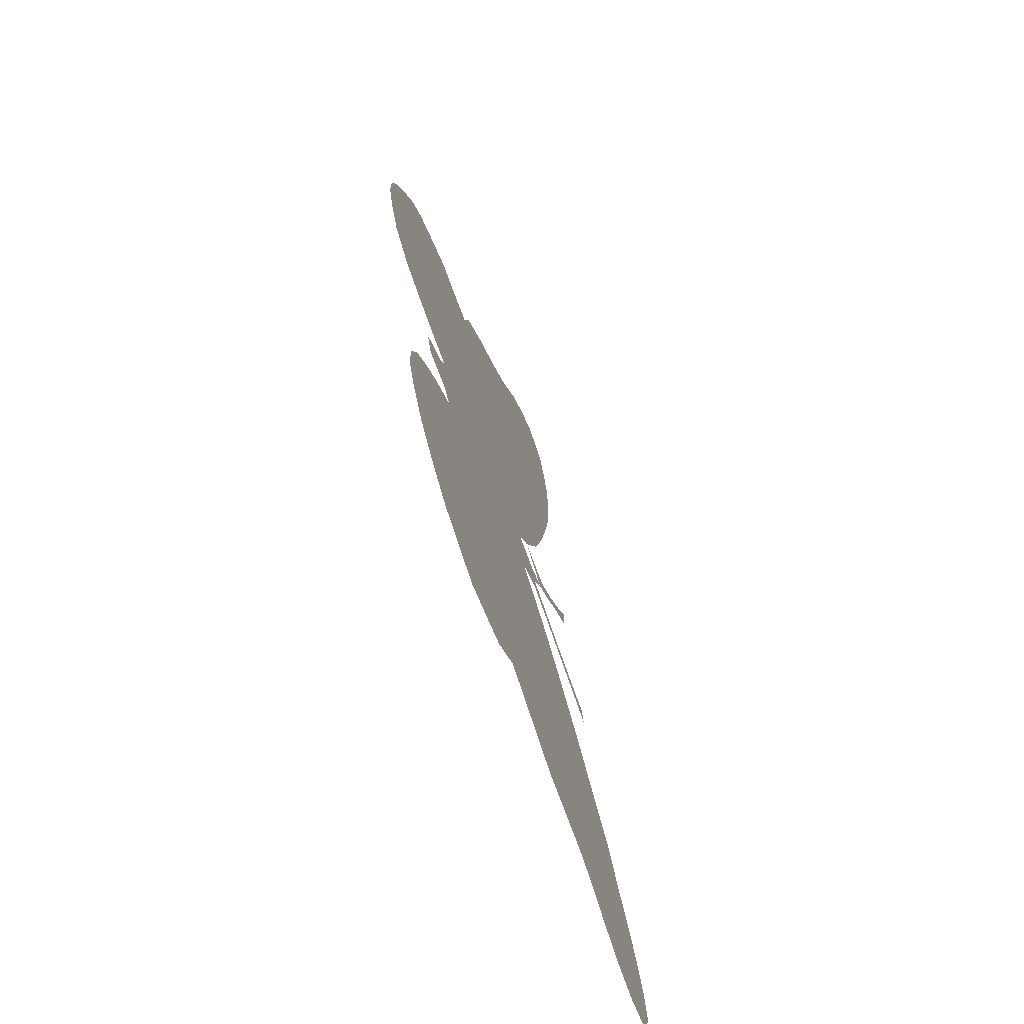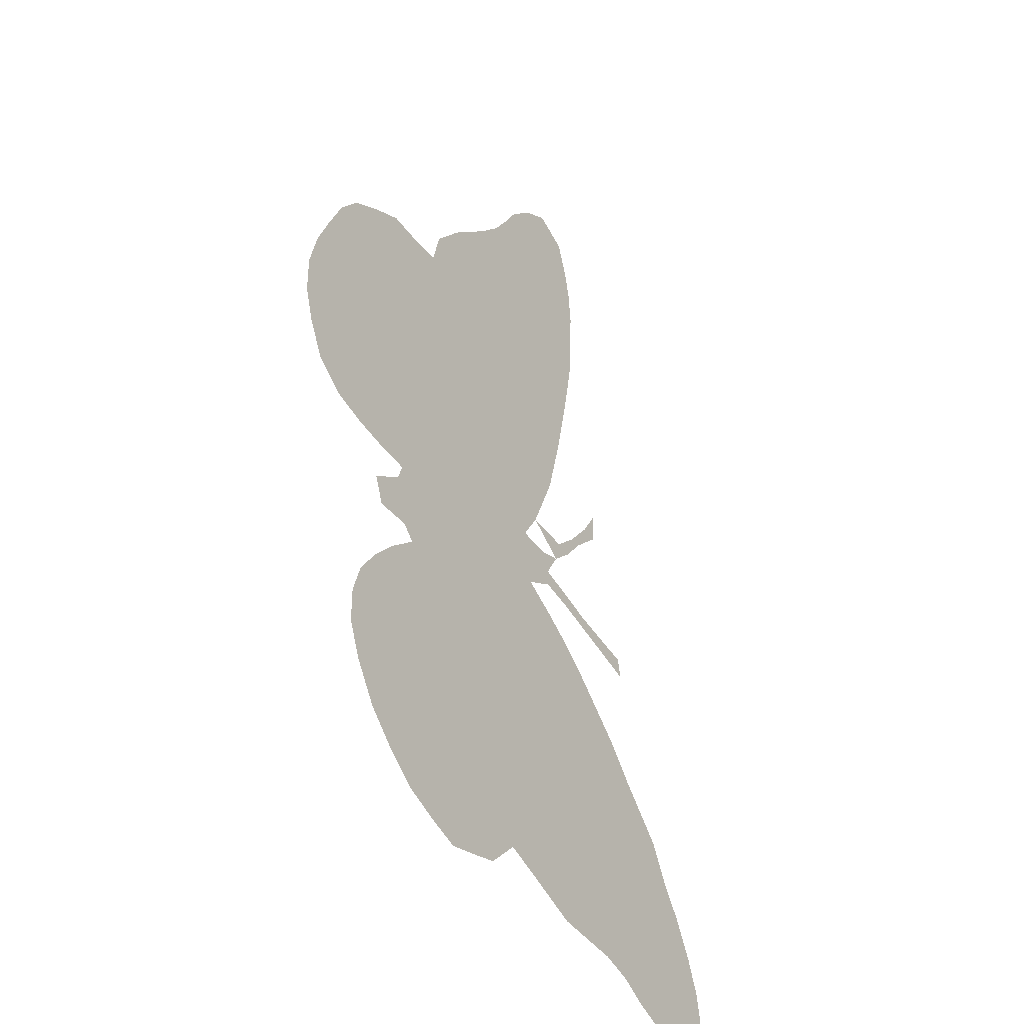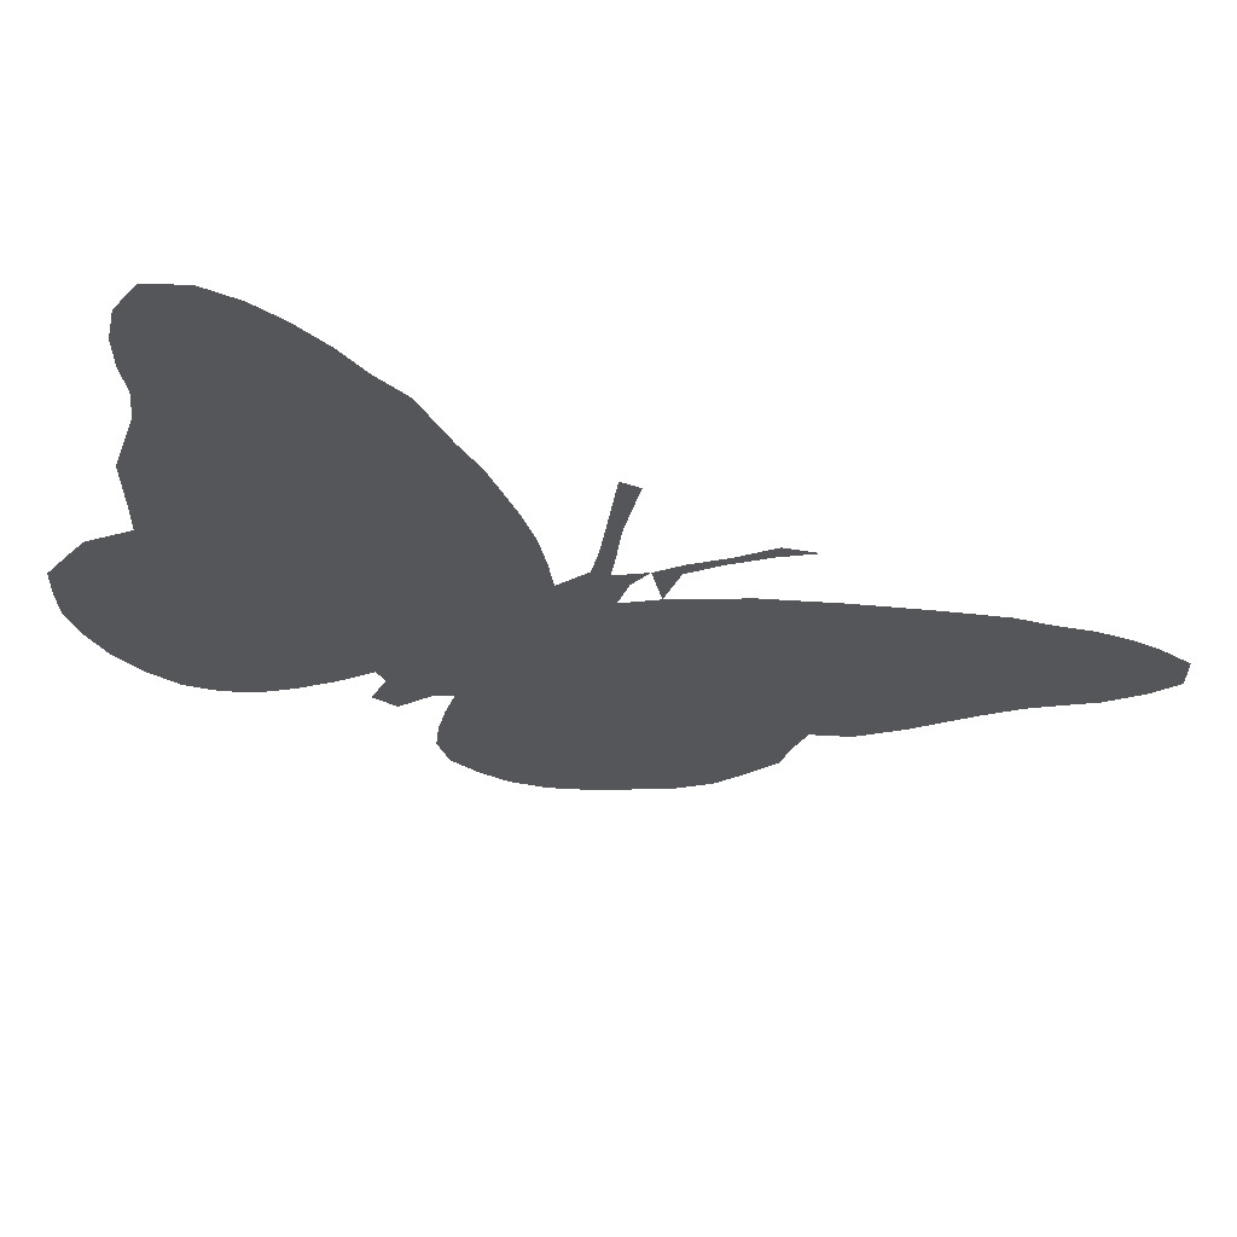
<metadata>
{"format":"obj","ext":"obj","renderer":"f3d","projection":"perspective","resolution":1024,"background":"white","views":[{"elev":-70.5,"azim":-69.6,"up":"+Y"},{"elev":-37.4,"azim":-56.6,"up":"+Y"},{"elev":-25.5,"azim":67.3,"up":"+Z"}]}
</metadata>
<code>
v 0.1315 0.4326 0
v 0.09343 0.4395 0
v 0.05882 0.4498 0
v 0.02768 0.4741 0
v 0.01038 0.5087 0
v 0 0.5433 0
v 0 0.5813 0
v 0.01038 0.6194 0
v 0.02598 0.6538 0
v 0.04498 0.692 0
v 0.0692 0.7197 0
v 0.1044 0.739 0
v 0.1384 0.7543 0
v 0.1765 0.7509 0
v 0.2076 0.7509 0
v 0.218 0.7889 0
v 0.2526 0.827 0
v 0.2775 0.8483 0
v 0.3049 0.8723 0
v 0.3322 0.8996 0
v 0.3513 0.9265 0
v 0.3702 0.955 0
v 0.4014 0.9827 0
v 0.4325 1 0
v 0.4706 0.9827 0
v 0.4844 0.9446 0
v 0.4914 0.9135 0
v 0.4948 0.8754 0
v 0.4914 0.8374 0
v 0.4914 0.7993 0
v 0.4846 0.7619 0
v 0.4777 0.7274 0
v 0.4699 0.6924 0
v 0.462 0.6577 0
v 0.4532 0.6261 0
v 0.4429 0.5882 0
v 0.4271 0.5528 0
v 0.4118 0.519 0
v 0.391 0.4879 0
v 0.4256 0.4844 0
v 0.4602 0.5156 0
v 0.4879 0.5398 0
v 0.5156 0.5709 0
v 0.5363 0.6021 0
v 0.5329 0.5675 0
v 0.5017 0.5398 0
v 0.4775 0.5121 0
v 0.4533 0.4914 0
v 0.436 0.4637 0
v 0.4703 0.4543 0
v 0.5087 0.4429 0
v 0.5432 0.436 0
v 0.5813 0.4291 0
v 0.5848 0.4083 0
v 0.5427 0.4198 0
v 0.5056 0.43 0
v 0.4713 0.4392 0
v 0.436 0.4464 0
v 0.4014 0.4291 0
v 0.4358 0.4097 0
v 0.4706 0.3875 0
v 0.5017 0.3633 0
v 0.5361 0.3332 0
v 0.564 0.308 0
v 0.5918 0.2767 0
v 0.616 0.2525 0
v 0.6436 0.2249 0
v 0.6644 0.1868 0
v 0.6886 0.1522 0
v 0.7093 0.1142 0
v 0.7232 0.07959 0
v 0.7301 0.04152 0
v 0.7163 0.00692 0
v 0.6782 0 0
v 0.6401 0.00692 0
v 0.6055 0.02076 0
v 0.5744 0.03806 0
v 0.5398 0.04844 0
v 0.501 0.05197 0
v 0.4637 0.05536 0
v 0.4297 0.06896 0
v 0.4015 0.08031 0
v 0.3668 0.09343 0
v 0.3322 0.06228 0
v 0.2976 0.05465 0
v 0.2664 0.04844 0
v 0.2325 0.06068 0
v 0.1972 0.07612 0
v 0.1661 0.1003 0
v 0.1349 0.1315 0
v 0.1107 0.1696 0
v 0.09689 0.2041 0
v 0.09689 0.2387 0
v 0.1073 0.2699 0
v 0.128 0.2976 0
v 0.1557 0.3253 0
v 0.1868 0.3495 0
v 0.173 0.3633 0
v 0.1349 0.3633 0
v 0.1246 0.391 0
v 0.1592 0.4118 0
v 0.1661 0.4291 0
v 0.1829 0.2369 0
v 0.2566 0.09737 0
v 0.2642 0.2259 0
v 0.09531 0.5457 0
v 0.2759 0.4708 0
v 0.1692 0.5868 0
v 0.09866 0.6993 0
v 0.3117 0.6222 0
v 0.4115 0.2572 0
v 0.3129 0.3713 0
v 0.4938 0.539 0
v 0.5194 0.5665 0
v 0.3219 0.6615 0
v 0.2947 0.4021 0
v 0.1629 0.3869 0
v 0.2822 0.4367 0
v 0.3328 0.6981 0
v 0.3449 0.7313 0
v 0.4337 0.9713 0
v 0.6087 0.1195 0
v 0.3737 0.1391 0
v 0.1641 0.2064 0
v 0.4674 0.5143 0
v 0.4393 0.2286 0
v 0.5402 0.1605 0
v 0.4162 0.8406 0
v 0.3623 0.7617 0
v 0.258 0.7823 0
v 0.6369 0.103 0
v 0.6555 0.07098 0
v 0.05802 0.5217 0
v 0.396 0.3662 0
v 0.1275 0.2082 0
v 0.4685 0.1986 0
v 0.5065 0.1795 0
v 0.4301 0.9085 0
v 0.4092 0.8801 0
v 0.6936 0.04447 0
v 0.5594 0.4241 0
v 0.523 0.4325 0
v 0.4795 0.4433 0
v 0.1432 0.7291 0
v 0.07357 0.6883 0
v 0.3847 0.7864 0
v 0.2963 0.08744 0
v 0.2678 0.07141 0
v 0.2673 0.16 0
v 0.326 0.09952 0
v 0.3094 0.1611 0
v 0.09519 0.5049 0
v 0.2419 0.6054 0
v 0.2217 0.6936 0
v 0.1665 0.506 0
v 0.06875 0.6025 0
v 0.1331 0.5687 0
v 0.09878 0.623 0
v 0.2584 0.6894 0
v 0.3581 0.3143 0
v 0.4224 0.3397 0
v 0.2477 0.3617 0
v 0.3338 0.484 0
v 0.2693 0.7347 0
v 0.6047 0.2001 0
v 0.5696 0.2168 0
v 0.6446 0.1453 0
v 0.6051 0.1585 0
v 0.1848 0.1694 0
v 0.387 0.1796 0
v 0.4895 0.2797 0
v 0.539 0.2303 0
v 0.07154 0.5731 0
v 0.4014 0.7536 0
v 0.5831 0.09902 0
v 0.6703 0.1136 0
v 0.434 0.3731 0
v 0.1561 0.4649 0
v 0.517 0.2552 0
v 0.3454 0.859 0
v 0.3908 0.9177 0
v 0.3688 0.8908 0
v 0.2336 0.7234 0
v 0.1218 0.645 0
v 0.3396 0.8231 0
v 0.3144 0.7989 0
v 0.3366 0.1306 0
v 0.1941 0.2999 0
v 0.2241 0.2281 0
v 0.2261 0.2871 0
v 0.2161 0.1003 0
v 0.2245 0.1632 0
v 0.03298 0.5797 0
v 0.2255 0.5246 0
v 0.2913 0.5431 0
v 0.1916 0.6706 0
v 0.4463 0.4534 0
v 0.1335 0.4947 0
v 0.1532 0.6613 0
v 0.2912 0.2979 0
v 0.3381 0.2368 0
v 0.3856 0.6379 0
v 0.3971 0.6761 0
v 0.3738 0.6 0
v 0.3698 0.4041 0
v 0.4442 0.5084 0
v 0.2222 0.4348 0
v 0.2245 0.393 0
v 0.3437 0.4439 0
v 0.4099 0.7158 0
v 0.5504 0.09397 0
v 0.5143 0.0914 0
v 0.6095 0.06987 0
v 0.1656 0.2786 0
v 0.1402 0.2478 0
v 0.4427 0.3219 0
v 0.4624 0.304 0
v 0.4097 0.1548 0
v 0.4298 0.1322 0
v 0.488 0.1194 0
v 0.2912 0.7695 0
v 0.06471 0.6372 0
v 0.1466 0.1717 0
v 0.4589 0.1259 0
v 0.4541 0.8233 0
v 0.4529 0.7868 0
v 0.4521 0.8661 0
v 0.4427 0.7487 0
v 0.1388 0.6136 0
v 0.2437 0.2577 0
v 0.2439 0.1297 0
v 0.199 0.5599 0
v 0.465 0.9053 0
v 0.3012 0.5823 0
v 0.2673 0.5745 0
v 0.416 0.8069 0
v 0.13 0.528 0
v 0.337 0.5899 0
v 0.2682 0.3287 0
v 0.3014 0.3352 0
v 0.3629 0.2072 0
v 0.4003 0.2179 0
v 0.3492 0.2753 0
v 0.3838 0.2856 0
v 0.4207 0.2971 0
v 0.4799 0.1576 0
v 0.4776 0.2408 0
v 0.5601 0.2603 0
v 0.286 0.1939 0
v 0.2903 0.1248 0
v 0.2151 0.6348 0
v 0.5713 0.1359 0
v 0.2525 0.6446 0
v 0.1633 0.547 0
v 0.1036 0.5871 0
v 0.2861 0.6559 0
v 0.3341 0.3415 0
v 0.3663 0.3553 0
v 0.09151 0.6603 0
v 0.2048 0.2631 0
v 0.2043 0.1996 0
v 0.2007 0.1324 0
v 0.2452 0.1943 0
v 0.1931 0.4719 0
v 0.2522 0.4947 0
v 0.2255 0.4783 0
v 0.3134 0.5117 0
v 0.2834 0.5042 0
v 0.3456 0.5198 0
v 0.2331 0.5659 0
v 0.1981 0.7155 0
v 0.1778 0.6282 0
v 0.1669 0.7035 0
v 0.4973 0.3199 0
v 0.3767 0.5193 0
v 0.2316 0.3219 0
v 0.2793 0.2612 0
v 0.3248 0.1986 0
v 0.3143 0.2671 0
v 0.4652 0.3465 0
v 0.5295 0.2921 0
v 0.4498 0.9422 0
v 0.4239 0.6482 0
v 0.4021 0.5778 0
v 0.348 0.6297 0
v 0.3433 0.3764 0
v 0.1955 0.3787 0
v 0.3124 0.4322 0
v 0.4333 0.684 0
v 0.3708 0.7021 0
v 0.4109 0.9457 0
v 0.5375 0.125 0
v 0.4262 0.1914 0
v 0.4002 0.1164 0
v 0.5724 0.1774 0
v 0.5111 0.14 0
v 0.327 0.7642 0
v 0.4118 0.4621 0
v 0.6892 0.08332 0
v 0.4468 0.1628 0
v 0.5391 0.1964 0
v 0.6617 0.03315 0
v 0.3759 0.8237 0
v 0.3507 0.7932 0
v 0.05952 0.6658 0
v 0.2799 0.3679 0
v 0.2951 0.696 0
v 0.3083 0.7323 0
v 0.04006 0.6189 0
v 0.6328 0.04203 0
v 0.5059 0.2173 0
v 0.116 0.468 0
v 0.12 0.674 0
v 0.201 0.5015 0
v 0.363 0.5588 0
v 0.3593 0.6672 0
v 0.4129 0.6123 0
v 0.4064 0.3964 0
v 0.3308 0.4057 0
v 0.1927 0.4105 0
v 0.2167 0.3557 0
v 0.2575 0.4056 0
v 0.3777 0.4495 0
v 0.4198 0.7754 0
v 0.5716 0.06913 0
v 0.1969 0.3282 0
v 0.4497 0.2678 0
v 0.472 0.08732 0
v 0.3778 0.733 0
v 0.03031 0.5406 0
v 0.5971 0.236 0
v 0.3833 0.8577 0
v 0.1667 0.1399 0
v 0.05311 0.4909 0
v 0.4335 0.1008 0
v 0.2381 0.7566 0
v 0.05711 0.5518 0
v 0.3111 0.8371 0
v 0.4462 0.7151 0
v 0.2837 0.8105 0
v 0.1909 0.5289 0
v 0.3257 0.5516 0
v 0.277 0.6144 0
v 0.3746 0.2464 0
v 0.2056 0.5973 0
v 0.08298 0.4714 0
v 0.2282 0.6658 0
v 0.3915 0.3252 0
v 0.1874 0.4431 0
v 0.2519 0.4506 0
v 0.3073 0.468 0
v 0.3612 0.4827 0
v 0.633 0.1831 0
v 0.2584 0.5349 0
v 0.3958 0.5465 0
v 0.2575 0.2928 0
v 0.3014 0.23 0
v 0.3489 0.169 0
v 0.3248 0.3047 0
v 0.1314 0.7013 0
f 72 140 73
f 83 187 150
f 15 271 183
f 222 156 158
f 156 173 255
f 177 134 161
f 43 114 44
f 113 46 114
f 112 319 116
f 164 183 159
f 336 183 164
f 23 121 24
f 23 291 121
f 68 353 167
f 291 138 282
f 125 47 113
f 146 129 174
f 281 274 171
f 183 271 154
f 231 192 262
f 4 3 334
f 99 117 100
f 338 186 185
f 91 223 135
f 124 103 215
f 91 135 92
f 248 281 179
f 246 136 300
f 40 39 298
f 22 181 291
f 294 83 82
f 15 336 16
f 79 328 80
f 53 141 54
f 52 142 141
f 51 143 142
f 324 146 174
f 3 346 334
f 187 151 250
f 174 129 329
f 12 144 13
f 10 145 11
f 85 148 86
f 83 150 84
f 140 74 73
f 105 230 189
f 104 231 191
f 231 149 192
f 337 173 193
f 108 254 232
f 110 234 238
f 234 235 195
f 128 303 236
f 70 299 71
f 237 198 155
f 26 233 27
f 240 239 200
f 242 241 170
f 244 160 243
f 282 233 26
f 113 47 46
f 114 45 44
f 114 46 45
f 42 113 43
f 43 113 114
f 283 202 317
f 204 285 238
f 286 112 257
f 59 323 205
f 322 350 207
f 306 322 162
f 287 208 320
f 209 351 288
f 323 352 209
f 298 59 58
f 210 203 289
f 22 291 23
f 121 25 24
f 121 282 25
f 121 291 282
f 252 292 211
f 65 331 66
f 97 287 98
f 104 250 231
f 103 260 214
f 215 103 214
f 41 125 42
f 42 125 113
f 219 218 294
f 252 168 295
f 296 246 220
f 212 220 328
f 332 303 128
f 221 297 186
f 130 336 164
f 87 191 88
f 87 104 191
f 71 140 72
f 165 295 168
f 69 167 176
f 177 318 134
f 69 176 70
f 140 299 132
f 337 106 173
f 7 6 193
f 198 237 152
f 5 133 330
f 5 4 334
f 117 320 101
f 117 101 100
f 98 117 99
f 215 135 124
f 90 223 91
f 169 124 223
f 246 300 224
f 179 311 172
f 127 295 301
f 125 48 47
f 49 298 197
f 21 181 22
f 128 225 227
f 233 227 28
f 233 138 227
f 21 182 181
f 130 17 16
f 328 81 80
f 302 310 75
f 299 140 71
f 302 75 74
f 2 346 3
f 141 55 54
f 52 141 53
f 51 142 52
f 141 142 55
f 55 142 56
f 143 58 57
f 197 298 58
f 50 143 51
f 142 143 56
f 56 143 57
f 185 303 180
f 11 109 12
f 135 215 93
f 92 135 93
f 93 215 94
f 324 174 228
f 144 14 13
f 9 222 305
f 145 109 11
f 148 104 87
f 148 87 86
f 150 147 84
f 147 104 148
f 84 147 85
f 85 147 148
f 151 249 149
f 250 151 149
f 152 106 133
f 196 272 251
f 159 253 256
f 253 251 153
f 136 126 293
f 221 164 308
f 218 123 294
f 255 106 157
f 229 157 108
f 158 156 255
f 258 257 160
f 245 244 111
f 134 205 258
f 319 288 116
f 164 159 307
f 307 159 256
f 306 162 239
f 173 156 193
f 39 352 323
f 308 119 120
f 167 168 122
f 169 261 124
f 9 8 309
f 166 172 301
f 147 250 104
f 168 252 122
f 230 190 260
f 176 131 132
f 158 229 184
f 310 76 75
f 152 133 334
f 218 293 170
f 301 311 137
f 181 182 139
f 222 158 259
f 185 186 304
f 271 196 154
f 150 250 147
f 190 276 188
f 189 260 103
f 260 190 188
f 192 261 169
f 191 262 89
f 262 192 169
f 263 105 189
f 261 189 103
f 192 149 263
f 193 309 8
f 7 193 8
f 155 178 264
f 194 266 265
f 266 264 207
f 195 268 267
f 315 269 275
f 269 267 163
f 270 232 194
f 268 265 107
f 235 153 270
f 248 179 172
f 196 199 272
f 292 127 296
f 198 312 178
f 157 237 254
f 157 106 237
f 273 196 271
f 109 145 259
f 314 341 155
f 284 204 315
f 276 326 188
f 277 230 105
f 239 162 276
f 278 249 151
f 123 187 83
f 241 201 278
f 257 112 240
f 279 200 277
f 201 243 279
f 203 316 202
f 36 284 37
f 115 110 285
f 35 317 36
f 317 202 204
f 59 205 318
f 288 118 116
f 205 209 319
f 320 102 101
f 208 207 320
f 287 117 98
f 321 208 287
f 116 118 322
f 38 206 41
f 107 350 118
f 298 323 59
f 351 107 118
f 209 163 351
f 283 35 34
f 119 115 316
f 339 289 33
f 210 290 203
f 212 328 79
f 175 252 211
f 213 325 77
f 213 175 325
f 214 188 96
f 95 214 96
f 95 215 214
f 61 177 280
f 5 334 133
f 218 170 123
f 300 293 218
f 65 248 331
f 220 224 328
f 212 296 220
f 19 180 20
f 20 180 182
f 120 290 329
f 130 221 340
f 340 221 186
f 221 308 297
f 191 89 88
f 66 331 67
f 67 331 165
f 353 165 168
f 68 167 69
f 167 122 131
f 176 167 131
f 213 77 76
f 132 131 213
f 60 318 177
f 6 330 193
f 312 198 152
f 94 215 95
f 223 124 135
f 89 262 333
f 90 333 223
f 62 274 63
f 274 217 171
f 280 216 217
f 247 327 126
f 247 171 327
f 63 274 281
f 179 281 171
f 179 247 311
f 179 171 247
f 335 82 81
f 224 219 335
f 64 281 248
f 225 226 30
f 233 28 27
f 225 30 29
f 227 225 29
f 139 128 227
f 227 29 28
f 138 139 227
f 20 182 21
f 182 332 139
f 138 181 139
f 18 338 19
f 19 338 180
f 313 184 199
f 226 228 31
f 226 324 228
f 228 339 32
f 174 210 228
f 17 340 18
f 341 254 155
f 234 195 342
f 238 234 342
f 110 343 234
f 303 146 236
f 70 176 299
f 106 152 237
f 199 229 272
f 123 83 294
f 138 233 282
f 204 238 315
f 112 116 306
f 240 306 239
f 111 344 242
f 111 244 344
f 161 245 216
f 137 136 246
f 216 245 217
f 332 128 139
f 184 229 199
f 249 105 263
f 250 149 231
f 150 187 250
f 346 152 334
f 345 272 108
f 256 343 110
f 154 196 347
f 347 196 251
f 183 154 159
f 173 106 255
f 158 255 229
f 229 255 157
f 115 256 110
f 258 286 257
f 161 348 245
f 161 134 348
f 111 242 126
f 291 181 138
f 136 247 126
f 122 175 213
f 10 305 145
f 305 222 259
f 259 158 184
f 260 188 214
f 189 230 260
f 261 103 124
f 262 169 333
f 191 231 262
f 149 249 263
f 192 263 261
f 261 263 189
f 178 102 349
f 266 207 350
f 314 155 264
f 266 314 264
f 268 107 351
f 269 163 352
f 275 269 352
f 342 195 267
f 345 108 232
f 195 354 268
f 195 235 354
f 14 271 15
f 248 172 166
f 272 229 108
f 15 183 336
f 127 137 296
f 198 178 155
f 157 254 108
f 254 237 155
f 144 273 14
f 14 273 271
f 273 199 196
f 275 39 38
f 232 341 194
f 37 355 38
f 321 97 326
f 200 356 277
f 200 239 356
f 201 357 278
f 170 358 123
f 170 241 358
f 359 240 200
f 201 279 357
f 279 359 200
f 60 177 61
f 280 161 216
f 280 177 161
f 327 111 126
f 61 280 62
f 62 280 274
f 274 280 217
f 331 166 165
f 63 281 64
f 109 360 12
f 25 282 26
f 283 317 35
f 203 202 283
f 289 283 34
f 37 284 355
f 285 110 238
f 317 284 36
f 202 285 204
f 205 319 286
f 258 205 286
f 323 209 205
f 322 207 208
f 322 208 162
f 38 48 206
f 321 287 97
f 207 349 320
f 209 288 319
f 352 163 209
f 236 146 324
f 33 289 34
f 289 203 283
f 119 316 290
f 120 119 290
f 292 212 211
f 212 292 296
f 325 211 78
f 211 212 78
f 126 242 293
f 335 294 82
f 295 166 301
f 295 127 252
f 246 224 220
f 296 137 246
f 297 304 186
f 297 120 129
f 130 164 221
f 40 298 48
f 165 166 295
f 318 205 134
f 178 1 102
f 330 133 337
f 327 171 217
f 300 219 224
f 219 300 218
f 224 335 328
f 301 172 311
f 127 301 137
f 226 225 236
f 132 213 310
f 302 132 310
f 140 132 302
f 140 302 74
f 303 185 304
f 336 130 16
f 12 360 144
f 30 226 31
f 329 210 174
f 228 210 339
f 303 304 146
f 304 129 146
f 9 305 10
f 145 305 259
f 115 307 256
f 116 322 306
f 240 112 306
f 307 115 119
f 308 307 119
f 164 307 308
f 9 309 222
f 156 222 309
f 159 154 347
f 213 76 310
f 293 242 170
f 311 136 137
f 311 247 136
f 297 129 304
f 193 156 309
f 1 312 2
f 312 1 178
f 313 259 184
f 109 313 360
f 194 341 314
f 266 194 314
f 355 315 275
f 316 285 202
f 316 115 285
f 226 236 324
f 317 204 284
f 59 318 60
f 286 319 112
f 287 320 117
f 320 349 102
f 162 208 321
f 162 321 276
f 322 118 350
f 298 39 323
f 288 351 118
f 290 316 203
f 210 289 339
f 210 329 290
f 212 79 78
f 175 122 252
f 325 78 77
f 325 175 211
f 188 326 96
f 326 97 96
f 327 245 111
f 327 217 245
f 300 136 293
f 248 166 331
f 143 197 58
f 328 335 81
f 292 252 127
f 50 197 143
f 120 329 129
f 130 340 17
f 193 330 337
f 297 308 120
f 67 165 353
f 67 353 68
f 180 332 182
f 299 176 132
f 346 312 152
f 89 333 90
f 333 169 223
f 131 122 213
f 219 294 335
f 64 248 65
f 49 197 50
f 133 106 337
f 338 185 180
f 360 199 273
f 360 313 199
f 228 32 31
f 225 128 236
f 339 33 32
f 340 338 18
f 2 312 346
f 340 186 338
f 232 254 341
f 206 48 125
f 315 342 269
f 238 342 315
f 206 125 41
f 343 235 234
f 253 153 343
f 343 153 235
f 298 49 48
f 344 241 242
f 344 243 201
f 344 201 241
f 344 244 243
f 251 345 153
f 153 345 270
f 251 272 345
f 5 330 6
f 256 253 343
f 159 347 253
f 253 347 251
f 348 244 245
f 348 258 160
f 348 160 244
f 348 134 258
f 264 349 207
f 264 178 349
f 266 350 265
f 265 350 107
f 268 351 267
f 267 351 163
f 353 168 167
f 275 352 39
f 180 303 332
f 269 342 267
f 270 345 232
f 354 265 268
f 354 270 194
f 354 194 265
f 354 235 270
f 313 109 259
f 355 275 38
f 355 284 315
f 276 321 326
f 356 230 277
f 356 276 190
f 356 190 230
f 356 239 276
f 357 249 278
f 357 277 105
f 357 105 249
f 358 187 123
f 358 278 151
f 358 151 187
f 358 241 278
f 257 240 359
f 243 160 359
f 160 257 359
f 357 279 277
f 279 243 359
f 360 273 144

</code>
